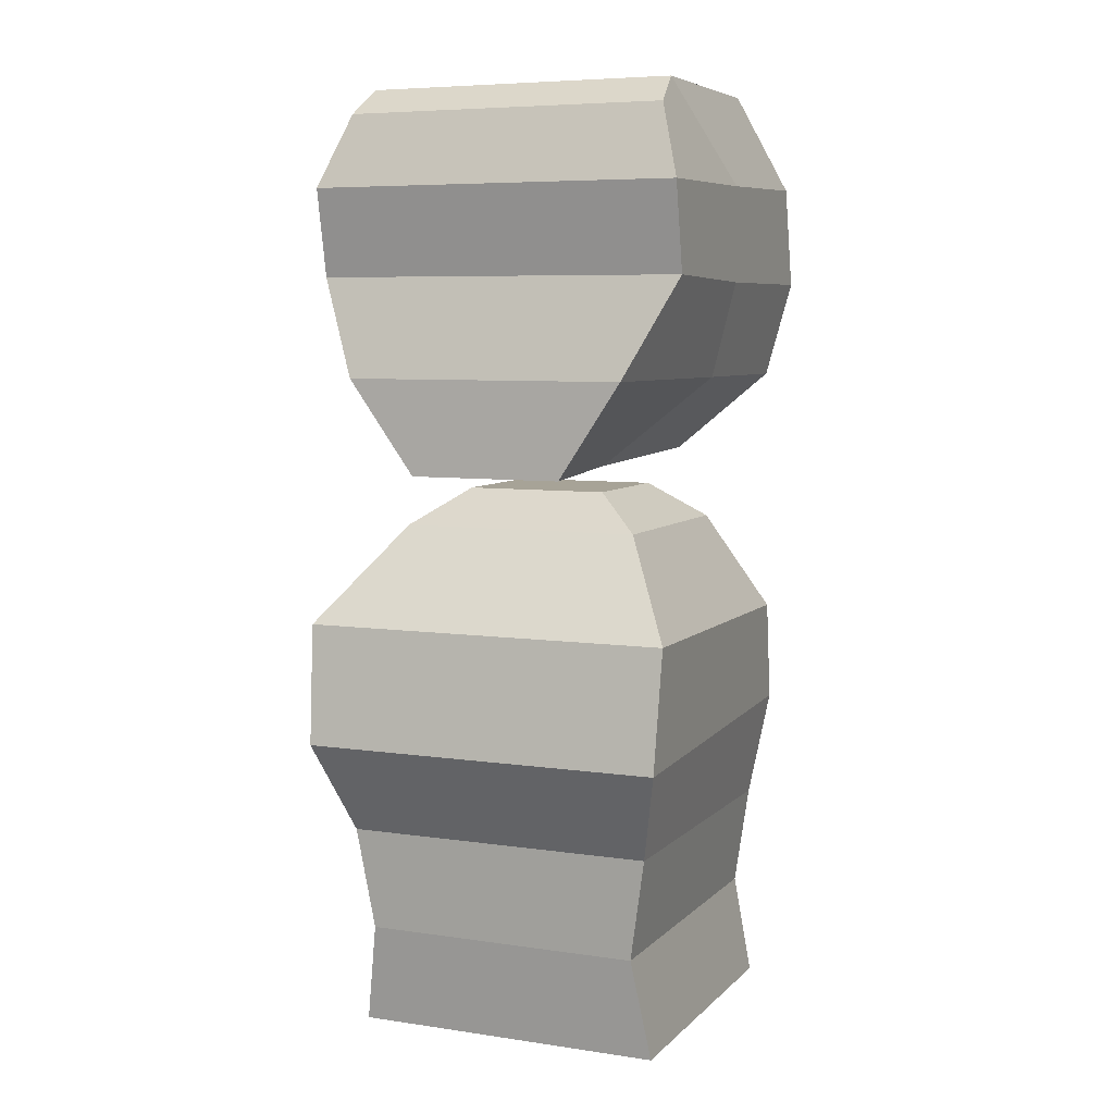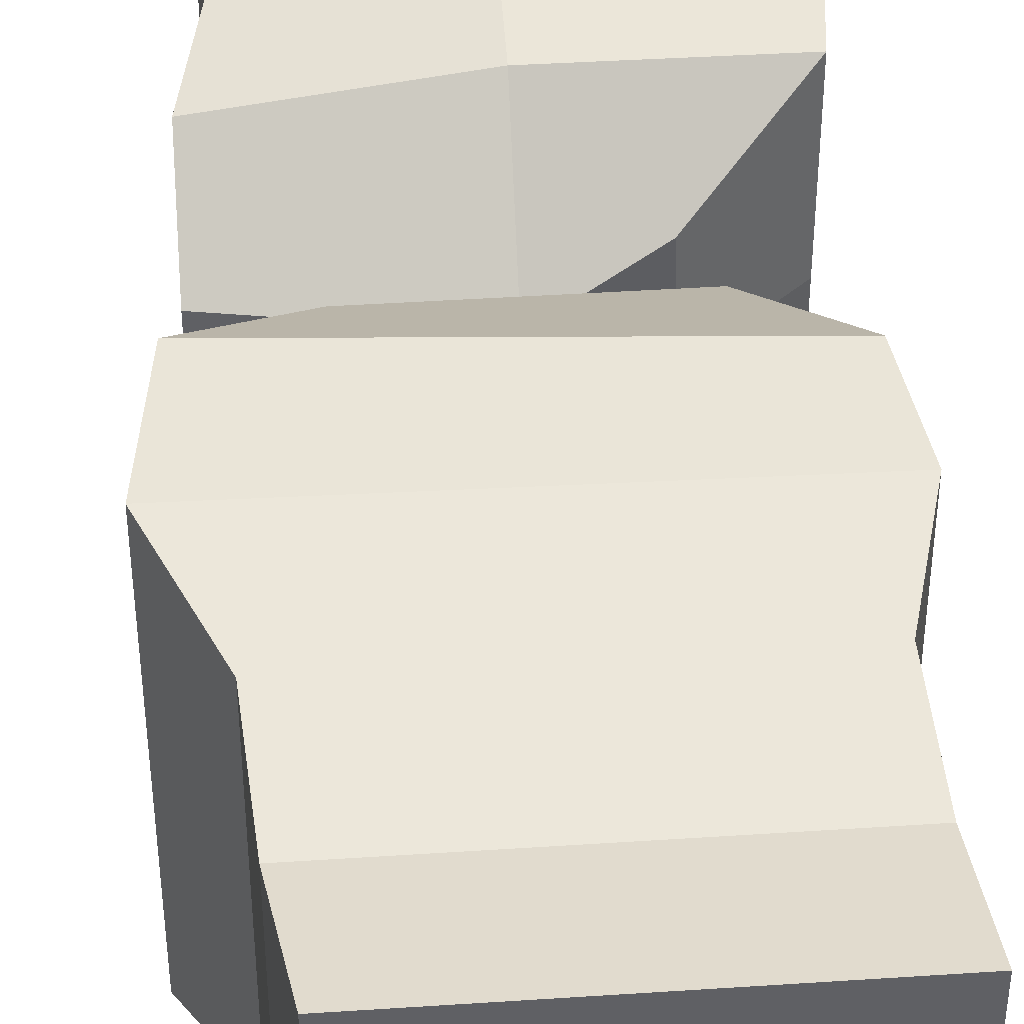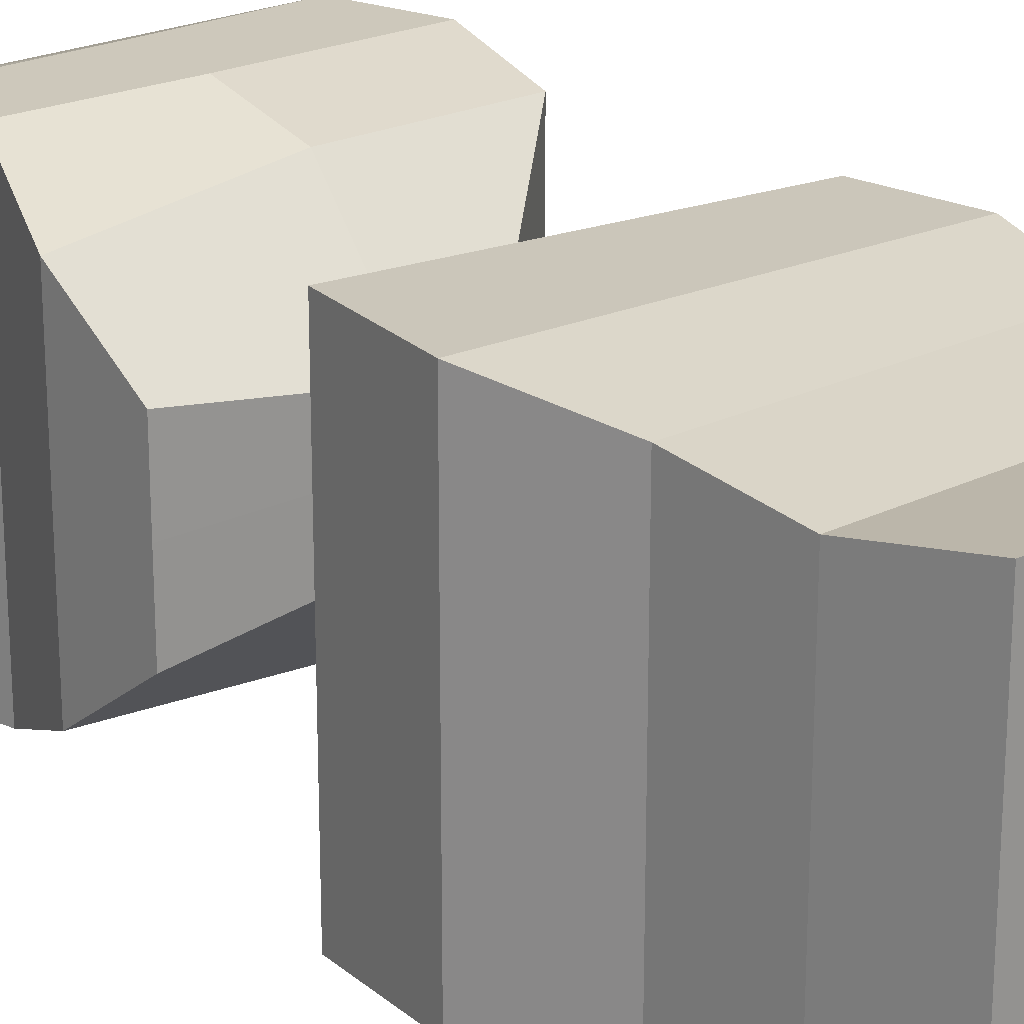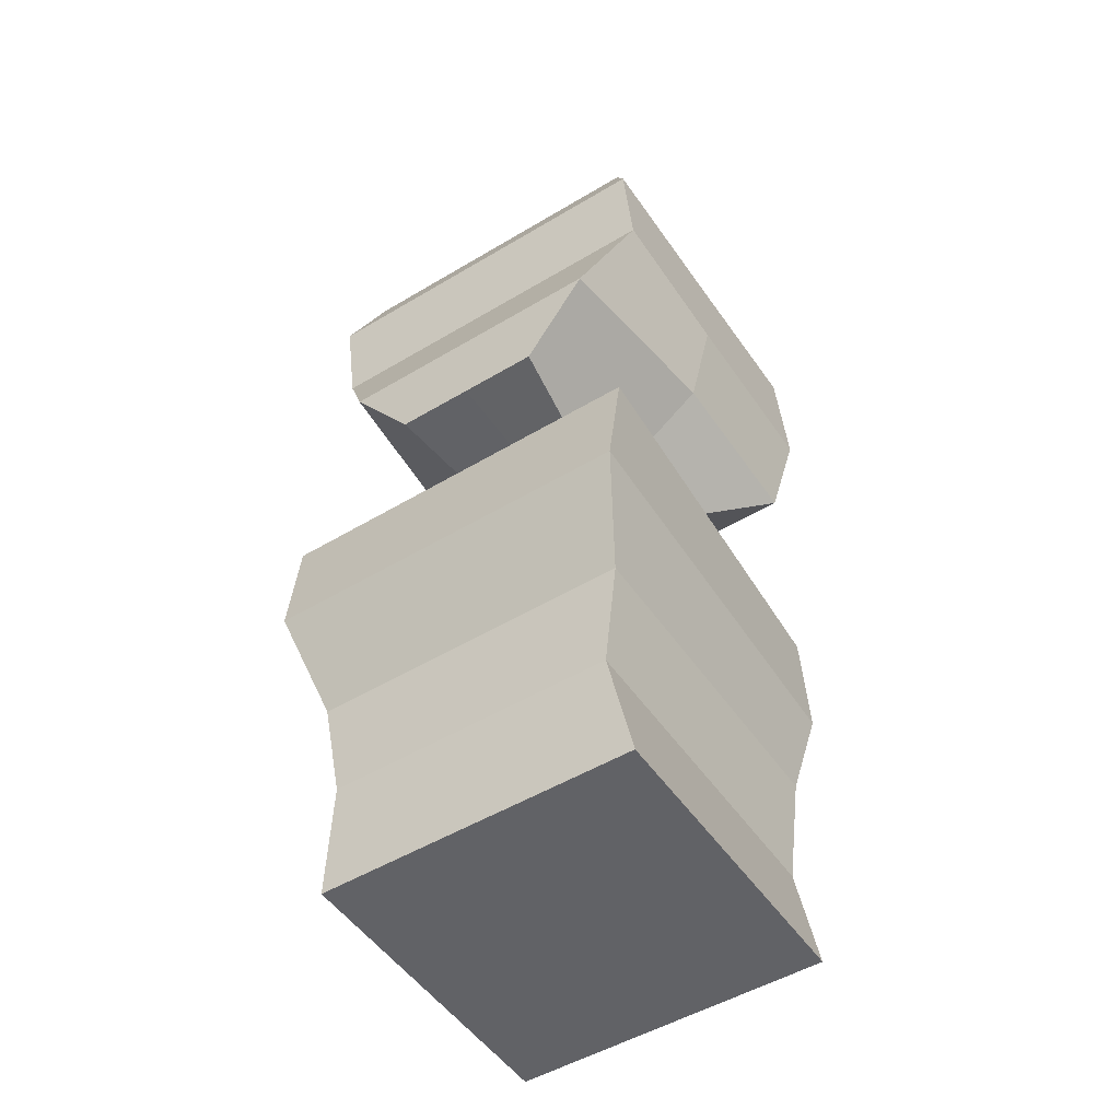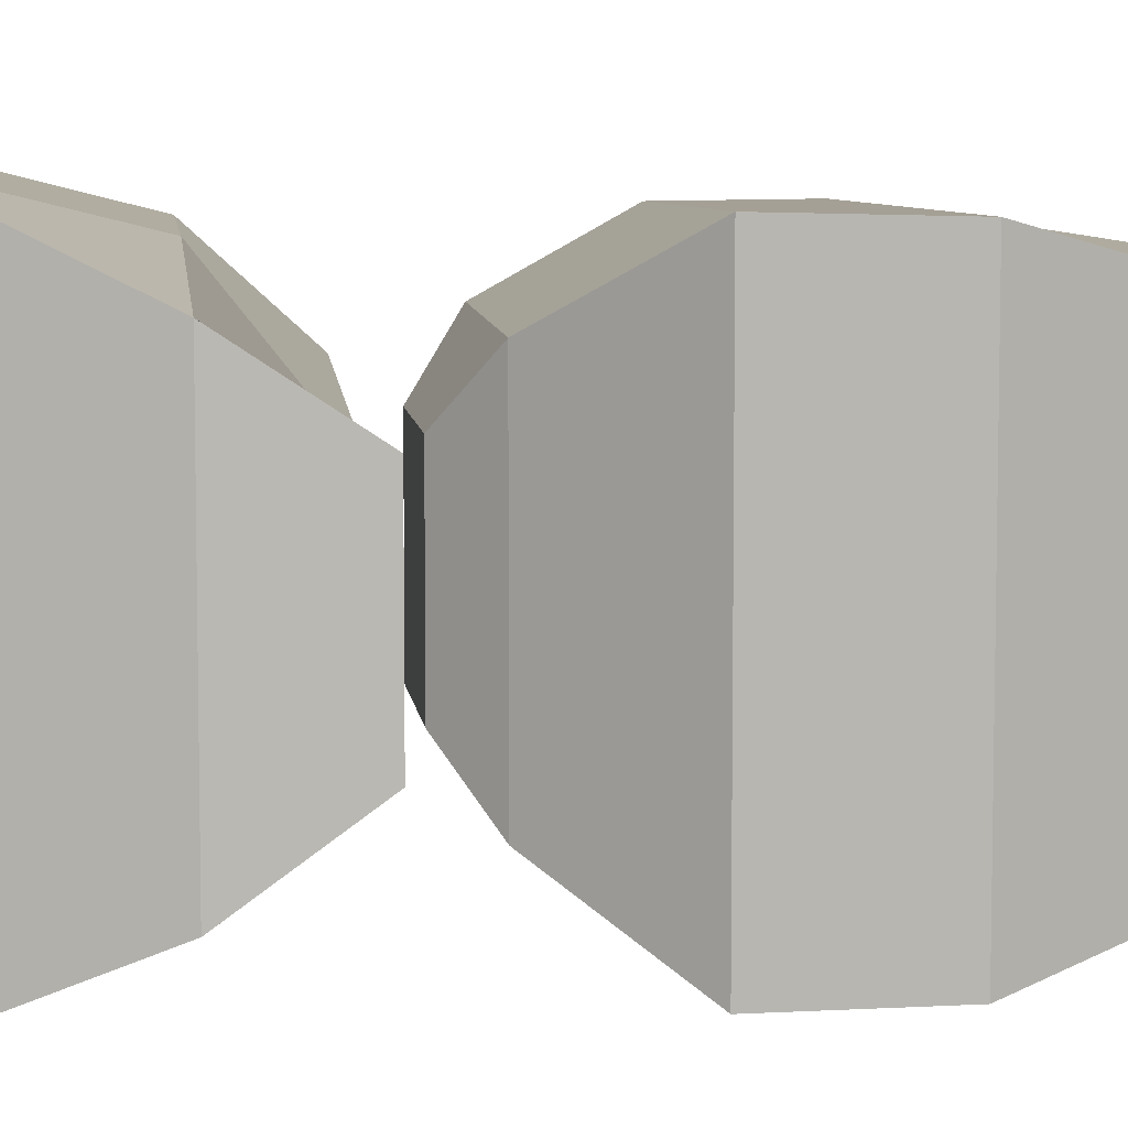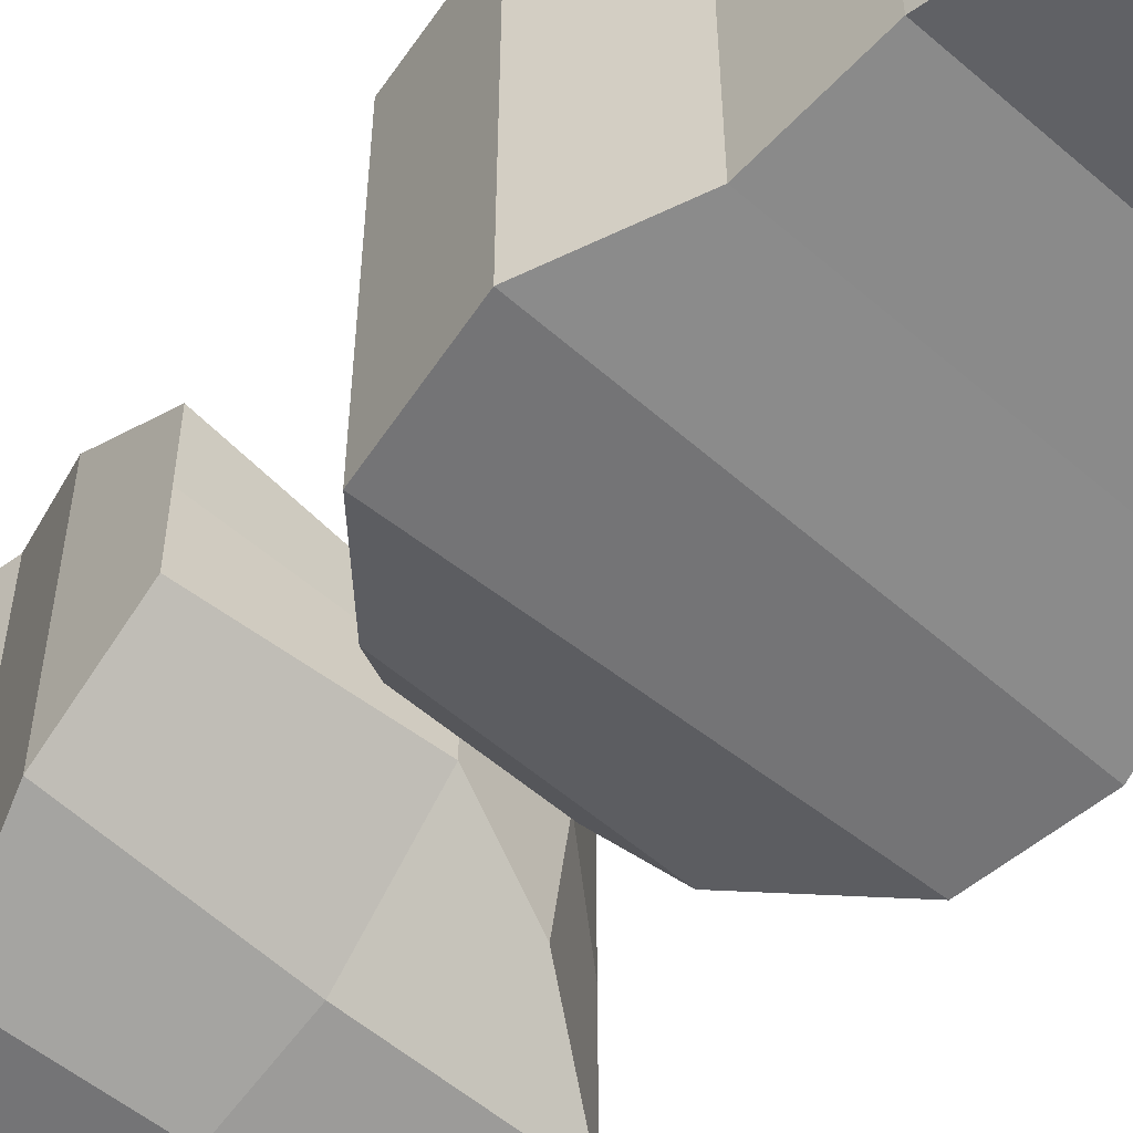
<metadata>
{"format":"obj","ext":"obj","renderer":"f3d","projection":"perspective","resolution":1024,"background":"white","views":[{"elev":6.7,"azim":-66.6,"up":"+Y"},{"elev":43.1,"azim":-4.5,"up":"+Z"},{"elev":21.9,"azim":-41.3,"up":"+Z"},{"elev":-50.7,"azim":-56.8,"up":"+Y"},{"elev":8.1,"azim":-96.7,"up":"+Z"},{"elev":-56.3,"azim":-42.1,"up":"+Z"}]}
</metadata>
<code>
o Body_Cube
v 0.5187 4.238 -0.5956
v 0.5187 4.238 0.5956
v -0.5319 4.238 -0.5956
v -0.5319 4.238 0.5956
v 0.7911 2.238 -0.6852
v -0.7632 2.238 0.6821
v 0.7911 2.238 0.6821
v -0.7632 2.238 -0.6852
v -1.038 3.198 0.8961
v 0.9074 3.238 -0.8293
v 0.9074 3.238 0.8293
v -1.038 3.198 -0.881
v -0.9545 3.778 0.9067
v 0.846 3.738 -0.8293
v 0.846 3.738 0.8293
v -0.9545 3.778 -0.9085
v -0.6933 1.738 0.7621
v 0.822 1.738 -0.7652
v 0.822 1.738 0.7621
v -0.6933 1.738 -0.7652
v 0.7702 2.738 -0.7652
v 0.7702 2.738 0.7621
v -0.7974 2.738 -0.7652
v -0.7974 2.738 0.7621
v 0.305 4.415 0.3521
v -0.3182 4.415 0.3521
v 0.305 4.415 -0.3521
v -0.3182 4.415 -0.3521
f 3 4 26 28
f 15 2 4 13
f 13 4 3 16
f 14 1 2 15
f 16 3 1 14
f 20 8 5 18
f 18 5 7 19
f 17 6 8 20
f 19 7 6 17
f 23 12 10 21
f 21 10 11 22
f 24 9 12 23
f 22 11 9 24
f 12 16 14 10
f 10 14 15 11
f 9 13 16 12
f 11 15 13 9
f 17 20 18 19
f 7 22 24 6
f 6 24 23 8
f 5 21 22 7
f 8 23 21 5
f 27 28 26 25
f 2 1 27 25
f 1 3 28 27
f 4 2 25 26
o Cube_Cube.001
v -0.9167 4.512 0.3759
v -0.6979 6.232 0.7964
v -0.9167 4.512 -0.3759
v -0.6979 6.232 -0.7964
v 0.4267 4.595 0.4761
v 0.6052 6.369 0.7167
v 0.4185 4.645 -0.5071
v 0.6052 6.369 -0.7223
v -0.7608 5.453 0.9167
v -0.7608 5.453 -0.9167
v 0.9167 5.429 -0.9167
v 0.9167 5.429 0.9167
v -0.9167 4.97 -0.7065
v 0.8712 4.966 -0.7701
v 0.8712 4.966 0.8004
v -0.9167 4.97 0.6808
v -0.8425 5.876 0.9167
v -0.8425 5.876 -0.9167
v 0.8065 5.91 -0.9167
v 0.8065 5.91 0.9167
v -0.9167 4.512 0
v -0.6979 6.232 0
v 0.443 4.59 0
v 0.6081 6.365 0
v 0.9167 5.429 0
v -0.7608 5.453 0
v -0.9167 4.97 0
v 0.8712 4.966 0
v 0.8065 5.91 0
v -0.8425 5.876 0
v 0 4.512 -0.2748
v -0.5176 6.362 -0.7681
v 0 4.519 0.229
v -0.5176 6.362 0.7681
v 0 5.429 0.9167
v 0 5.429 -0.9167
v 0 4.97 -0.7701
v 0 4.97 0.8004
v 0 5.887 0.9167
v 0 5.887 -0.9167
v -0.5176 6.362 0
v 0 4.512 0
f 58 50 32 46
f 68 60 36 47
f 57 52 34 48
f 67 62 30 45
f 70 51 33 61
f 69 50 30 62
f 66 63 37 44
f 56 53 40 43
f 65 64 39 42
f 55 54 38 41
f 49 55 41 31
f 59 65 42 35
f 51 56 43 33
f 61 66 44 29
f 63 67 45 37
f 53 57 48 40
f 64 68 47 39
f 54 58 46 38
f 37 45 58 54
f 39 47 57 53
f 35 42 56 51
f 29 44 55 49
f 44 37 54 55
f 42 39 53 56
f 60 32 50 69
f 59 35 51 70
f 47 36 52 57
f 45 30 50 58
f 31 59 70 49
f 36 60 69 52
f 38 46 68 64
f 40 48 67 63
f 33 43 66 61
f 31 41 65 59
f 41 38 64 65
f 43 40 63 66
f 52 69 62 34
f 49 70 61 29
f 48 34 62 67
f 46 32 60 68

</code>
